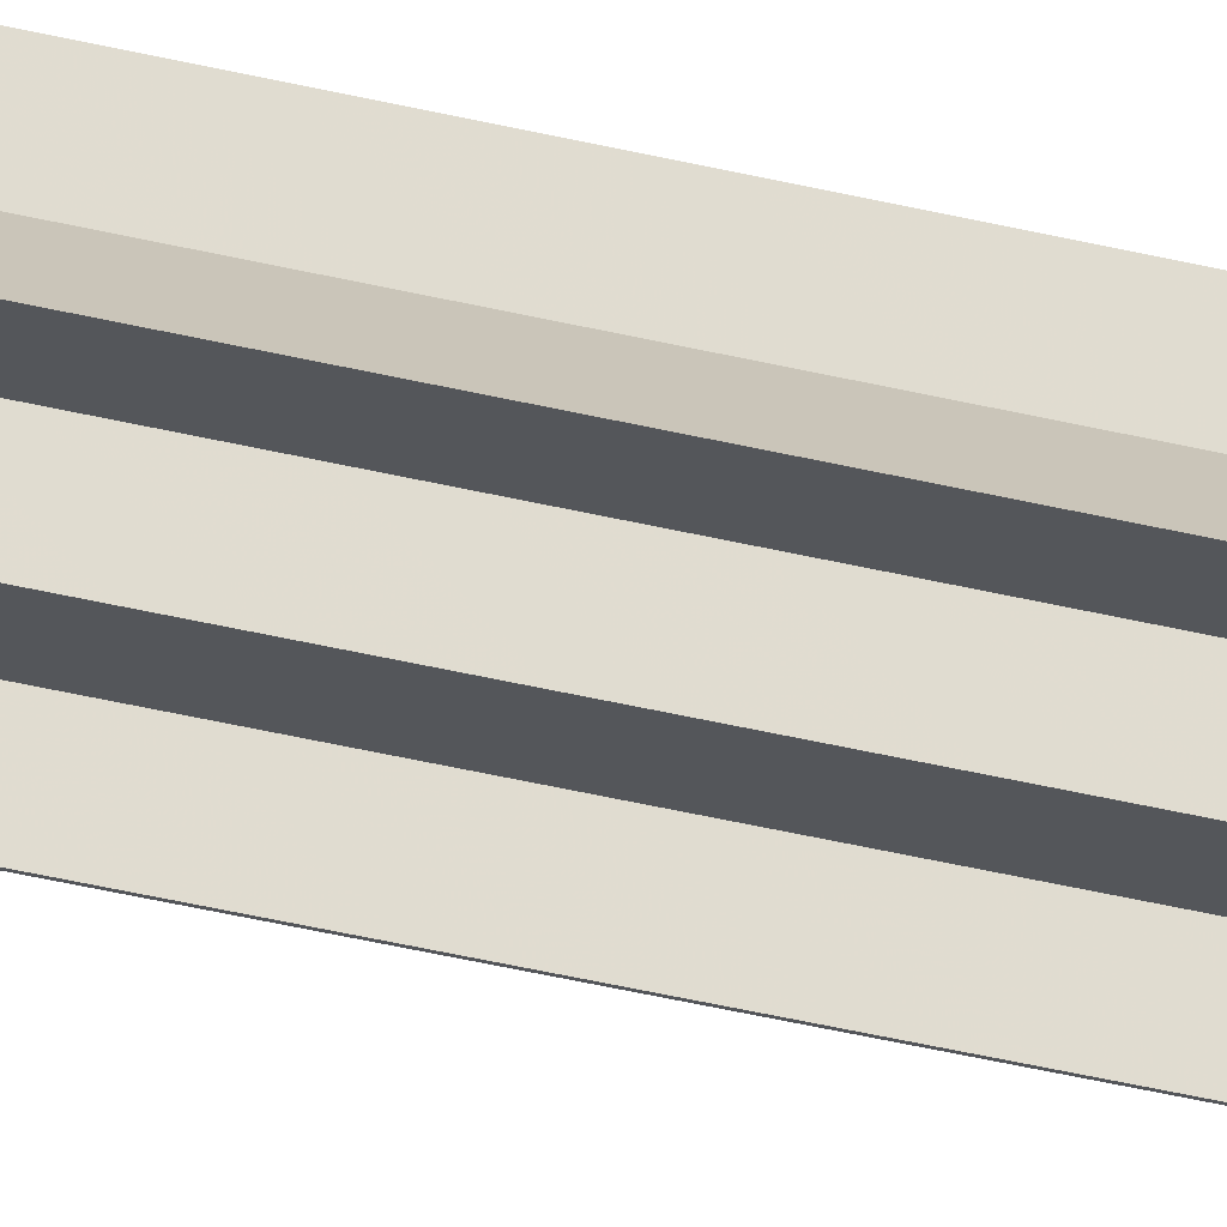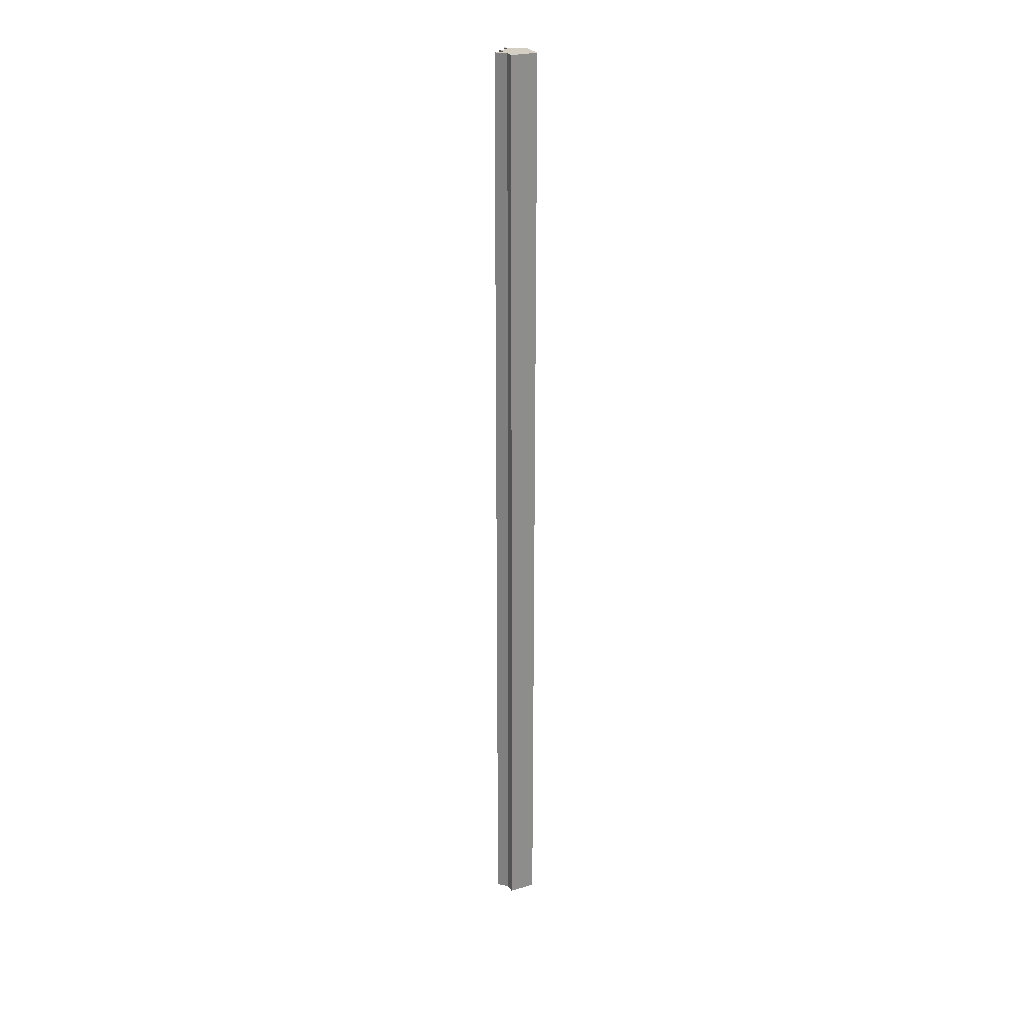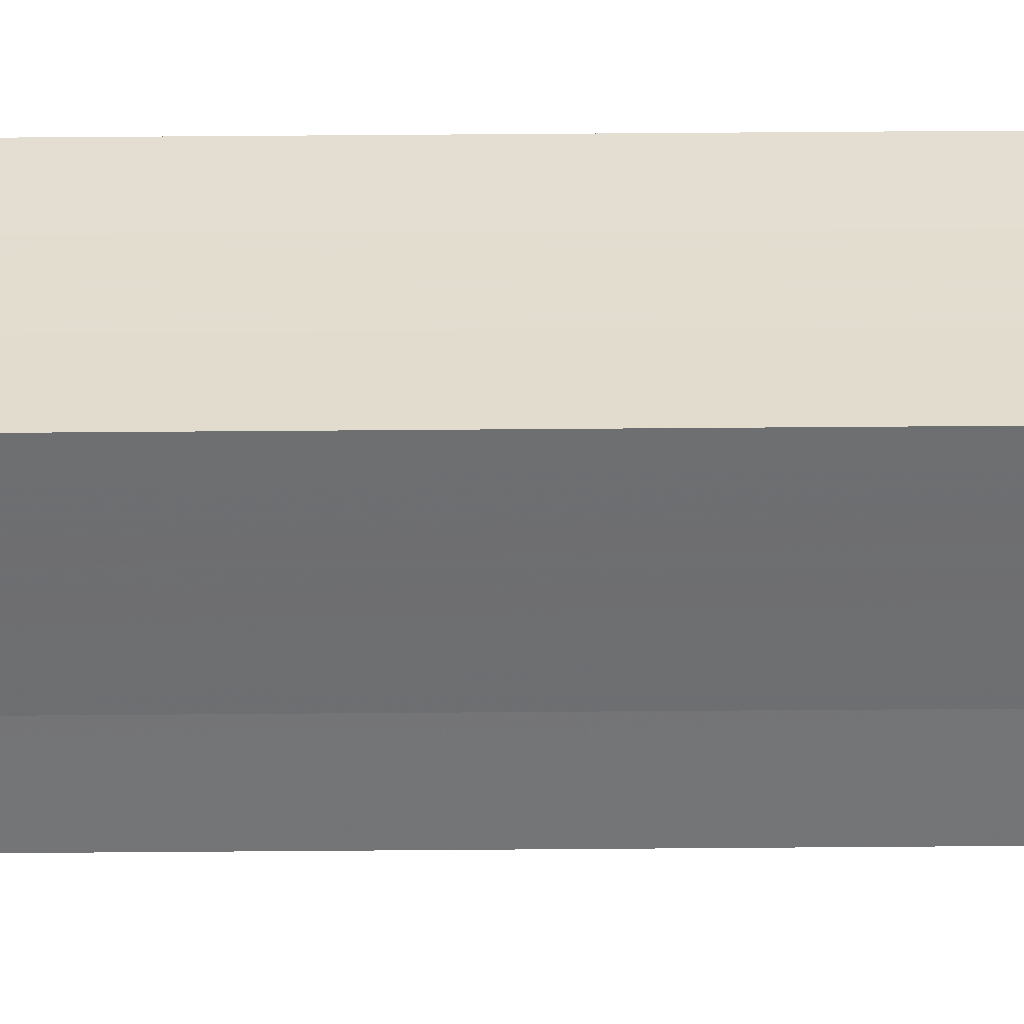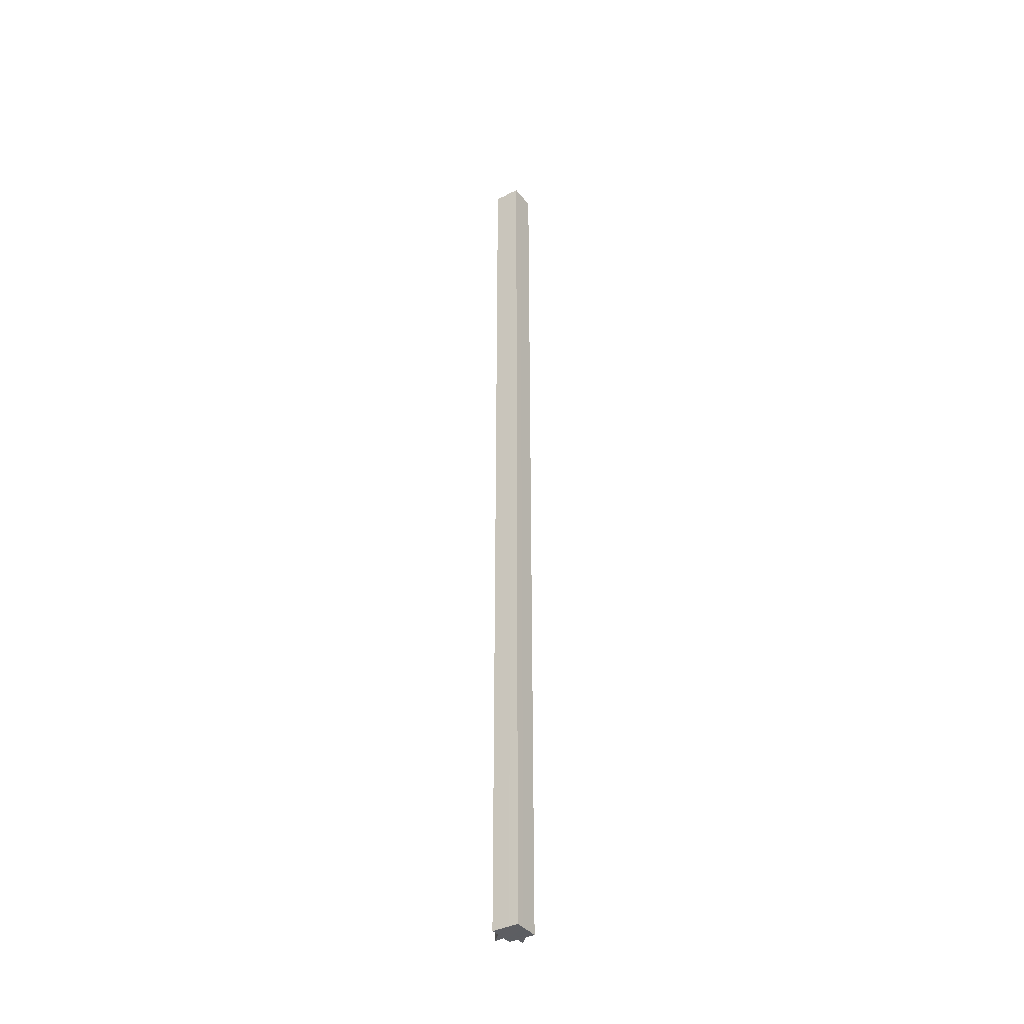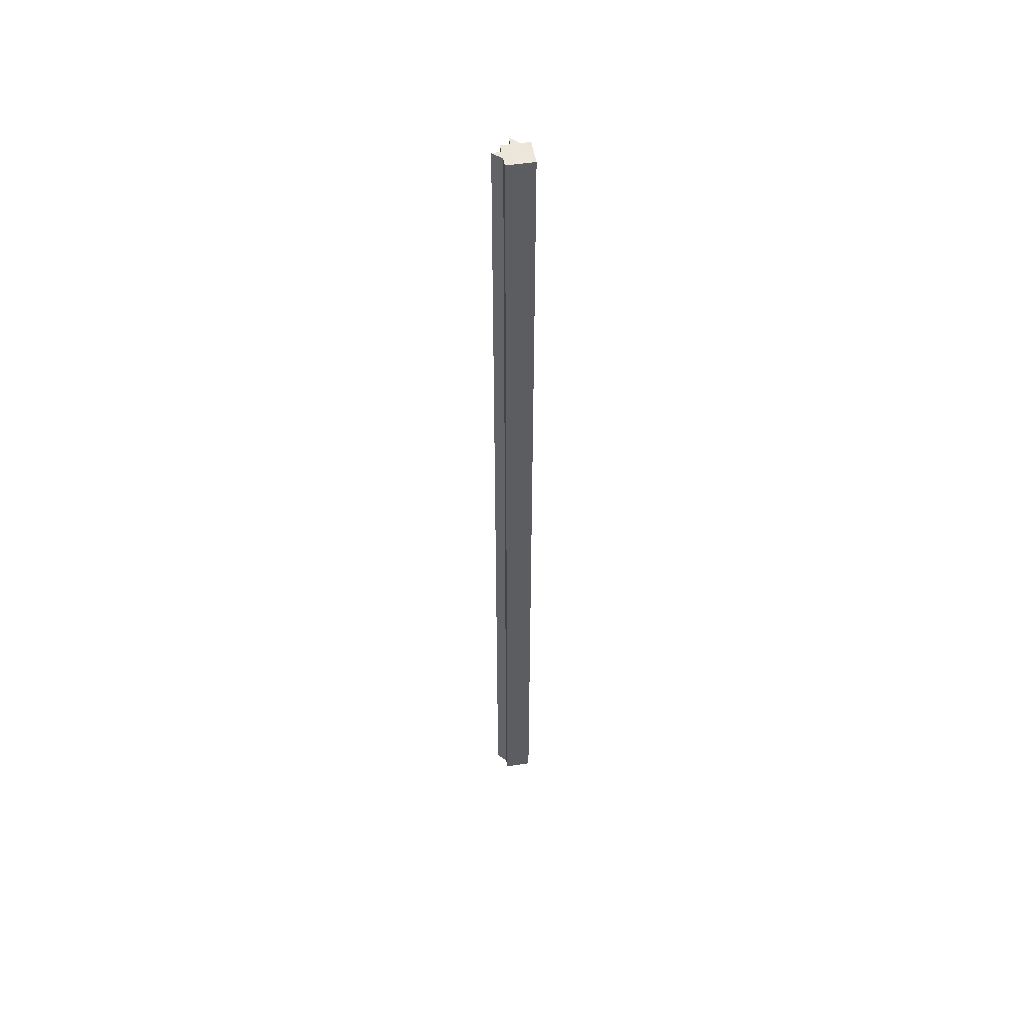
<metadata>
{"format":"obj","ext":"obj","renderer":"f3d","projection":"perspective","resolution":1024,"background":"white","views":[{"elev":-25.4,"azim":-114.5,"up":"+Y"},{"elev":25.8,"azim":65.1,"up":"+Z"},{"elev":35.1,"azim":89.3,"up":"+Y"},{"elev":-38.5,"azim":123.3,"up":"+Z"},{"elev":50.5,"azim":80.6,"up":"+Z"}]}
</metadata>
<code>
o 3739
v 2160 1909 13
v 2160 1909 13
v 2160 1909 14.07
v 2160 1909 14.07
v 2160 1909 13
v 2160 1909 14.07
v 2160 1909 14.07
v 2160 1909 14.07
v 2160 1909 14.07
v 2160 1909 14.07
v 2160 1909 14.07
v 2160 1909 14.07
v 2160 1909 14.07
v 2160 1909 14.07
v 2160 1909 14.07
v 2160 1909 14.07
v 2160 1909 14.07
v 2160 1909 14.07
v 2160 1909 14.07
v 2160 1909 14.07
v 2160 1909 14.07
v 2160 1909 13
v 2160 1909 13
v 2160 1909 13
v 2160 1909 13
v 2160 1909 14.07
v 2160 1909 14.07
v 2160 1909 13
v 2160 1909 14.07
v 2160 1909 13
v 2160 1909 13
v 2160 1909 13
v 2160 1909 13
v 2160 1909 13
v 2160 1909 14.07
v 2160 1909 13
v 2160 1909 14.07
v 2160 1909 14.07
v 2160 1909 13
v 2160 1909 14.07
v 2160 1909 13
v 2160 1909 13
v 2160 1909 14.07
v 2160 1909 13
v 2160 1909 13
v 2160 1909 13
v 2160 1909 13
v 2160 1909 14.07
v 2160 1909 13
v 2160 1909 14.07
v 2160 1909 13
v 2160 1909 13
v 2160 1909 13
v 2160 1909 14.07
v 2160 1909 14.07
v 2160 1909 14.07
v 2160 1909 14.07
v 2160 1909 14.07
v 2160 1909 13
v 2160 1909 14.07
v 2160 1909 13
v 2160 1909 14.07
v 2160 1909 13
v 2160 1909 13
v 2160 1909 13
v 2160 1909 13
v 2160 1909 14.07
v 2160 1909 13
v 2160 1909 13
v 2160 1909 13
v 2160 1909 14.07
v 2160 1909 13
v 2160 1909 14.07
v 2160 1909 13
v 2160 1909 13
v 2160 1909 14.07
v 2160 1909 13
v 2160 1909 14.07
v 2160 1909 13
v 2160 1909 14.07
v 2160 1909 14.07
v 2160 1909 13
v 2160 1909 13
v 2160 1909 13
v 2160 1909 13
v 2160 1909 14.07
f 1 2 3
f 4 5 6
f 7 6 8
f 7 8 9
f 7 10 11
f 7 12 10
f 7 13 12
f 7 14 13
f 7 15 14
f 7 16 15
f 7 17 16
f 7 18 17
f 7 19 18
f 7 20 19
f 21 22 20
f 23 24 22
f 23 25 24
f 26 25 27
f 23 28 25
f 29 30 26
f 23 31 28
f 32 33 29
f 33 34 35
f 23 36 31
f 37 36 38
f 23 39 36
f 40 41 37
f 23 42 39
f 43 44 40
f 45 46 43
f 46 47 48
f 47 49 50
f 23 51 42
f 23 52 51
f 23 53 52
f 54 51 55
f 56 53 57
f 58 59 54
f 60 61 56
f 62 63 58
f 64 65 60
f 65 66 67
f 68 69 62
f 69 70 71
f 70 72 73
f 74 75 76
f 76 77 78
f 23 77 5
f 23 79 77
f 80 79 81
f 82 83 80
f 84 85 86

</code>
